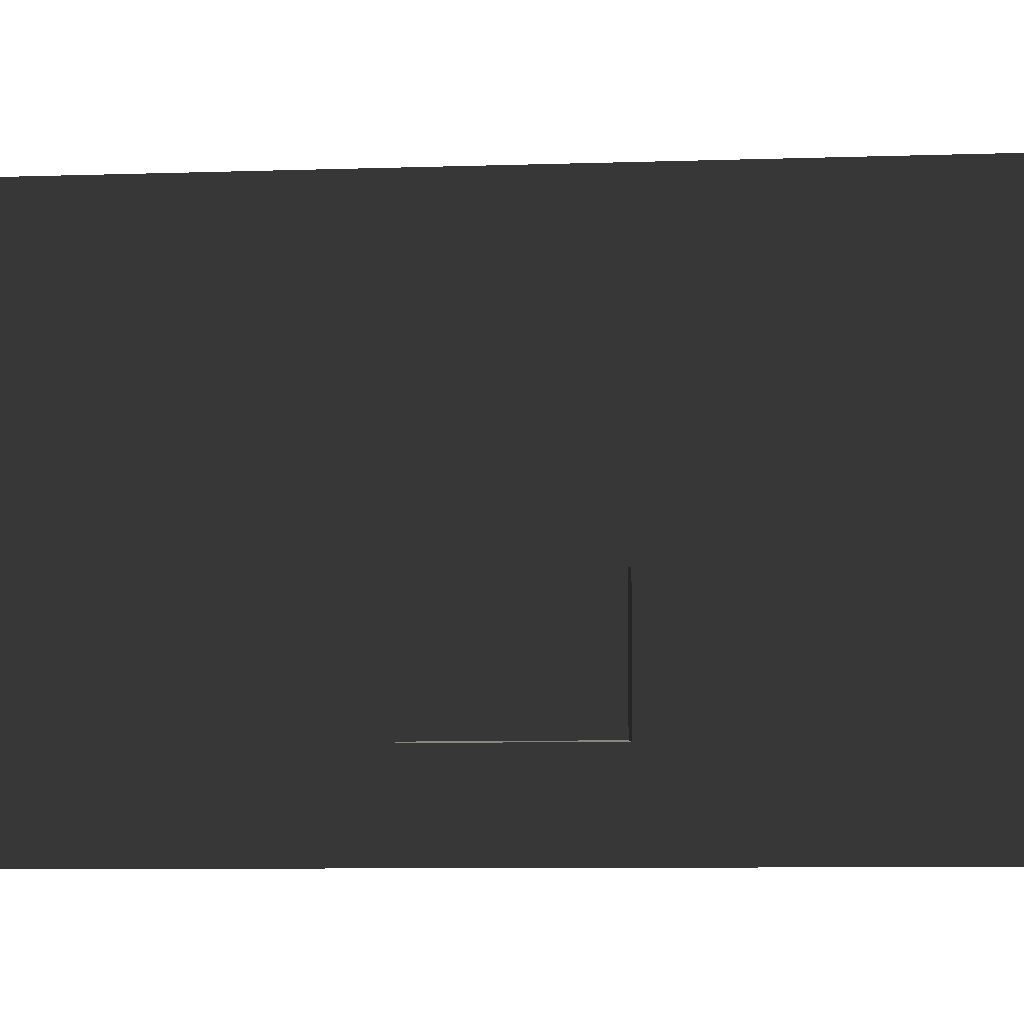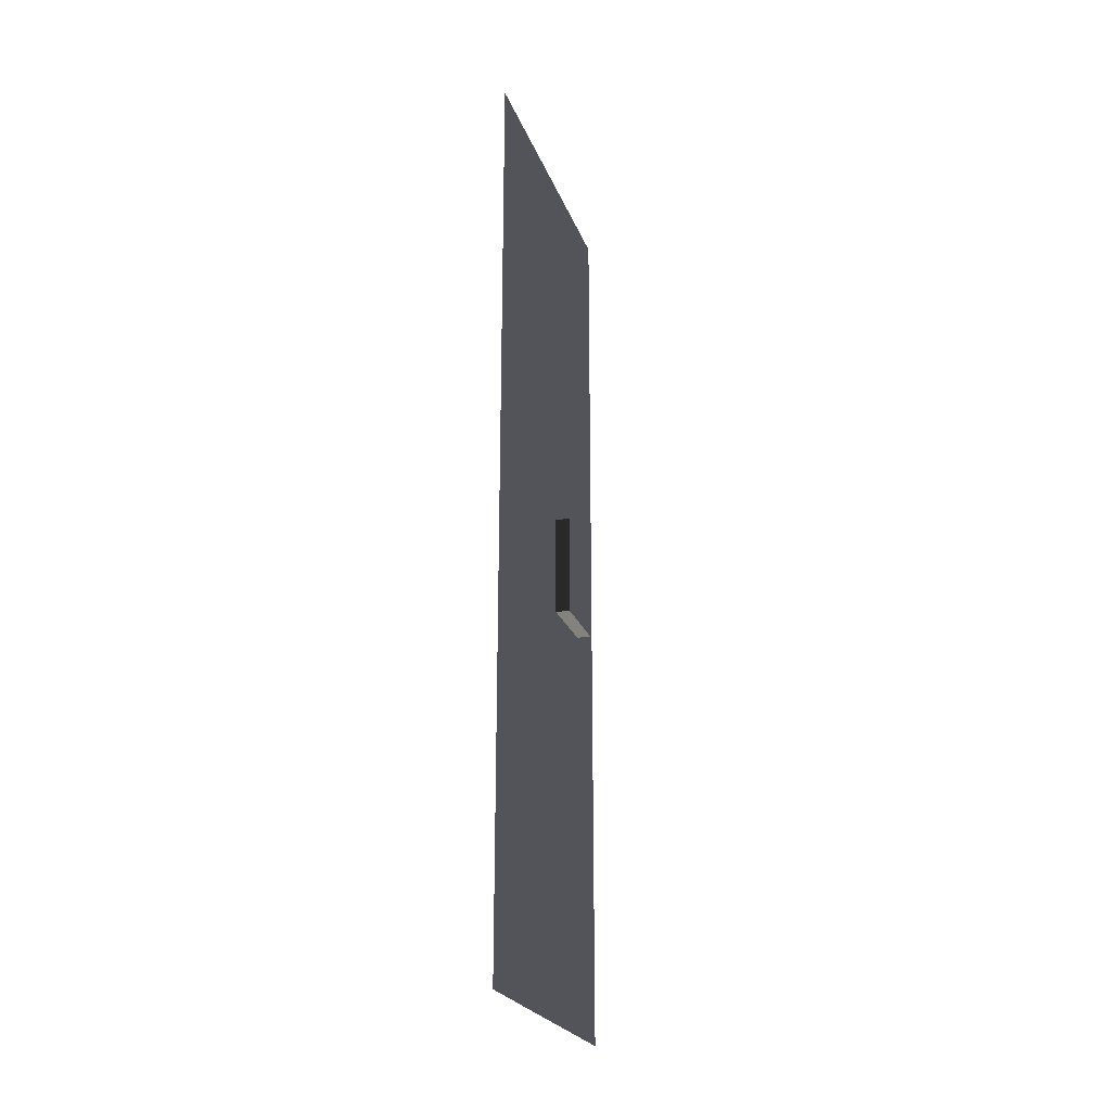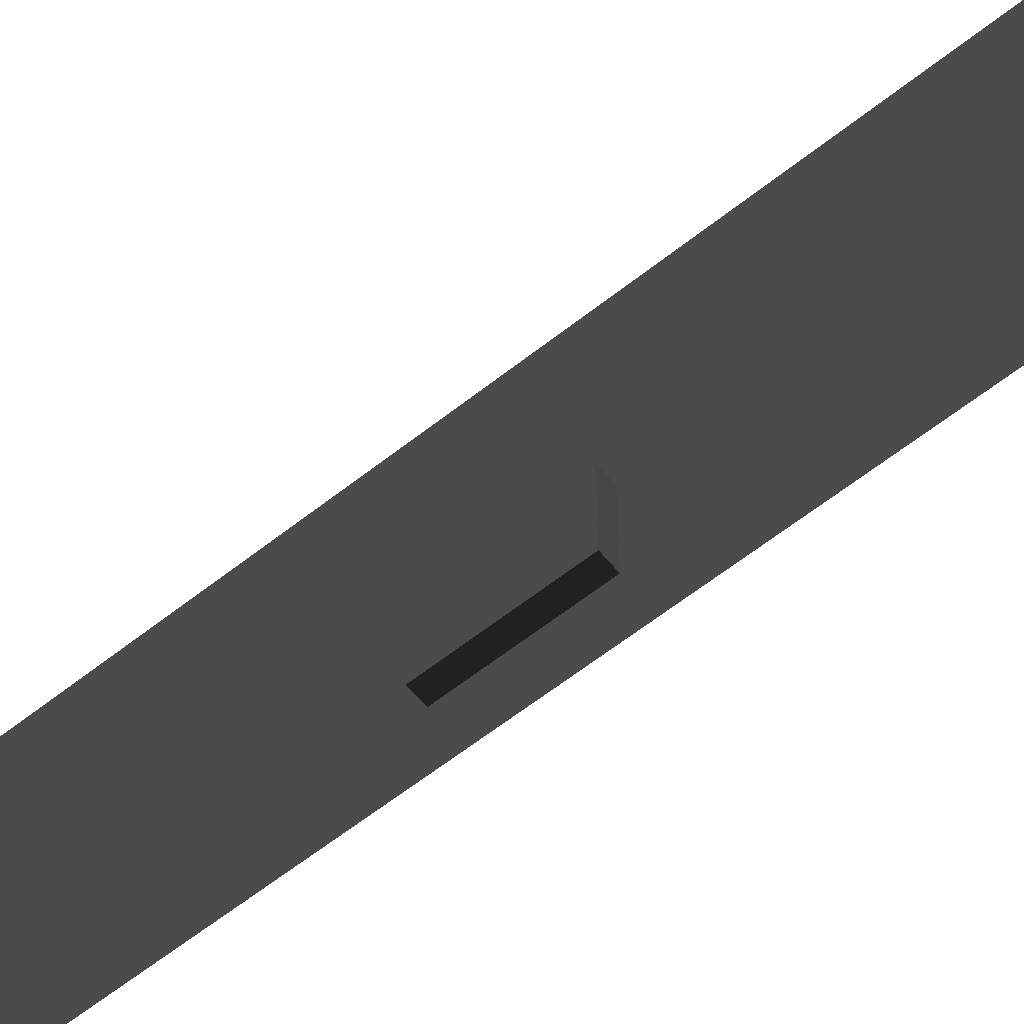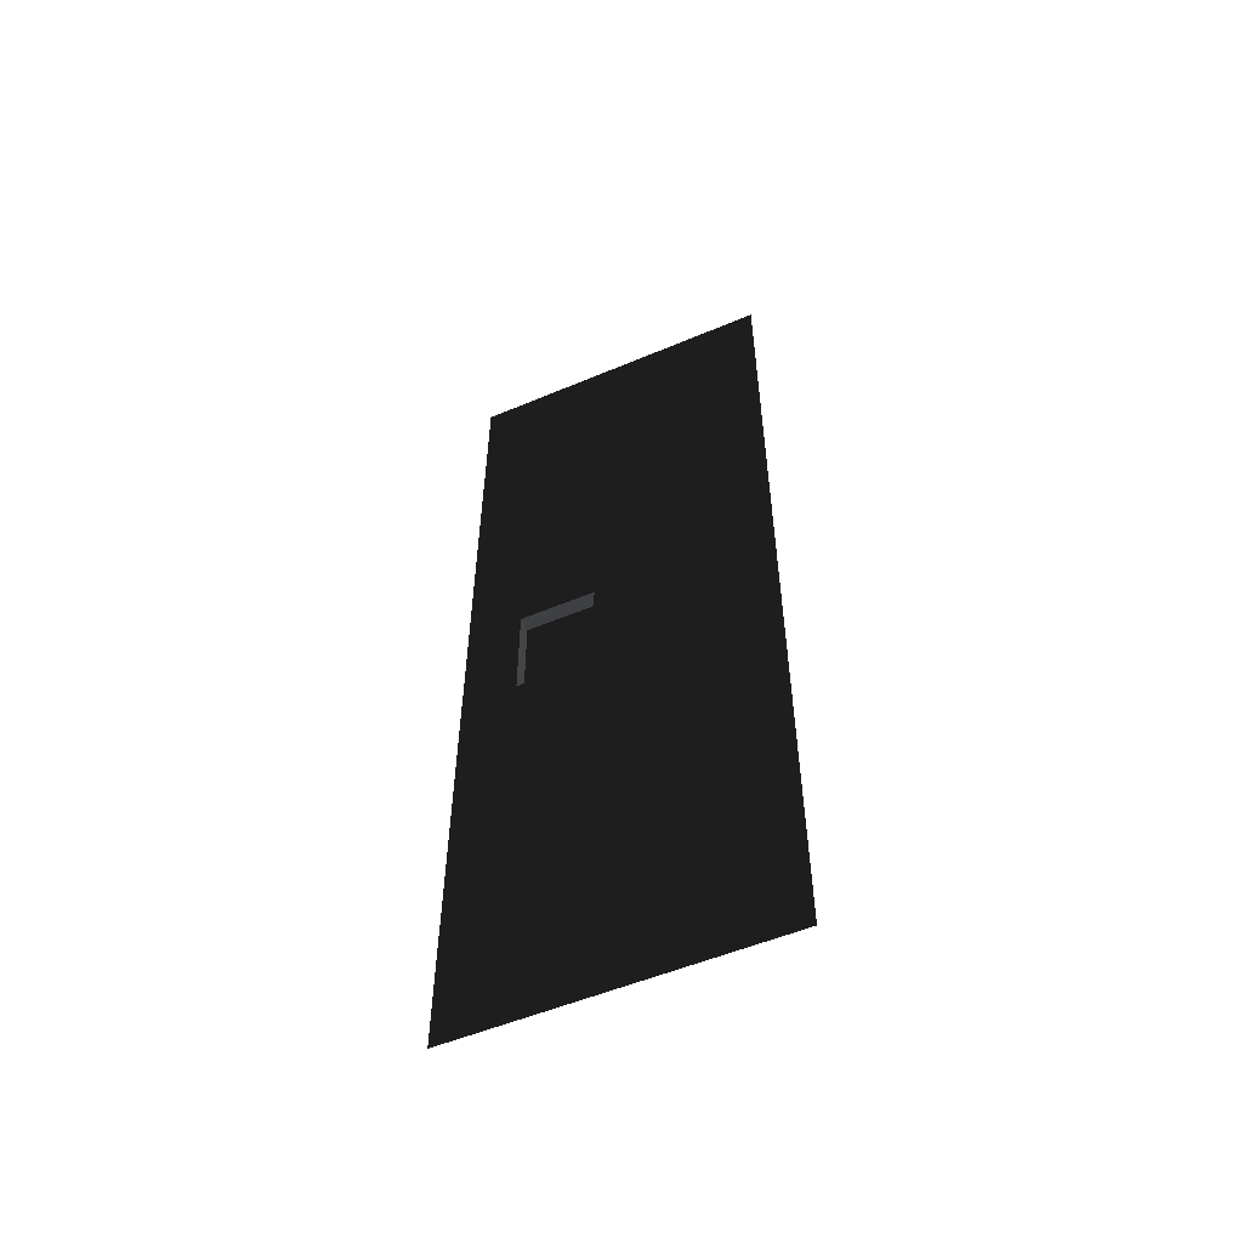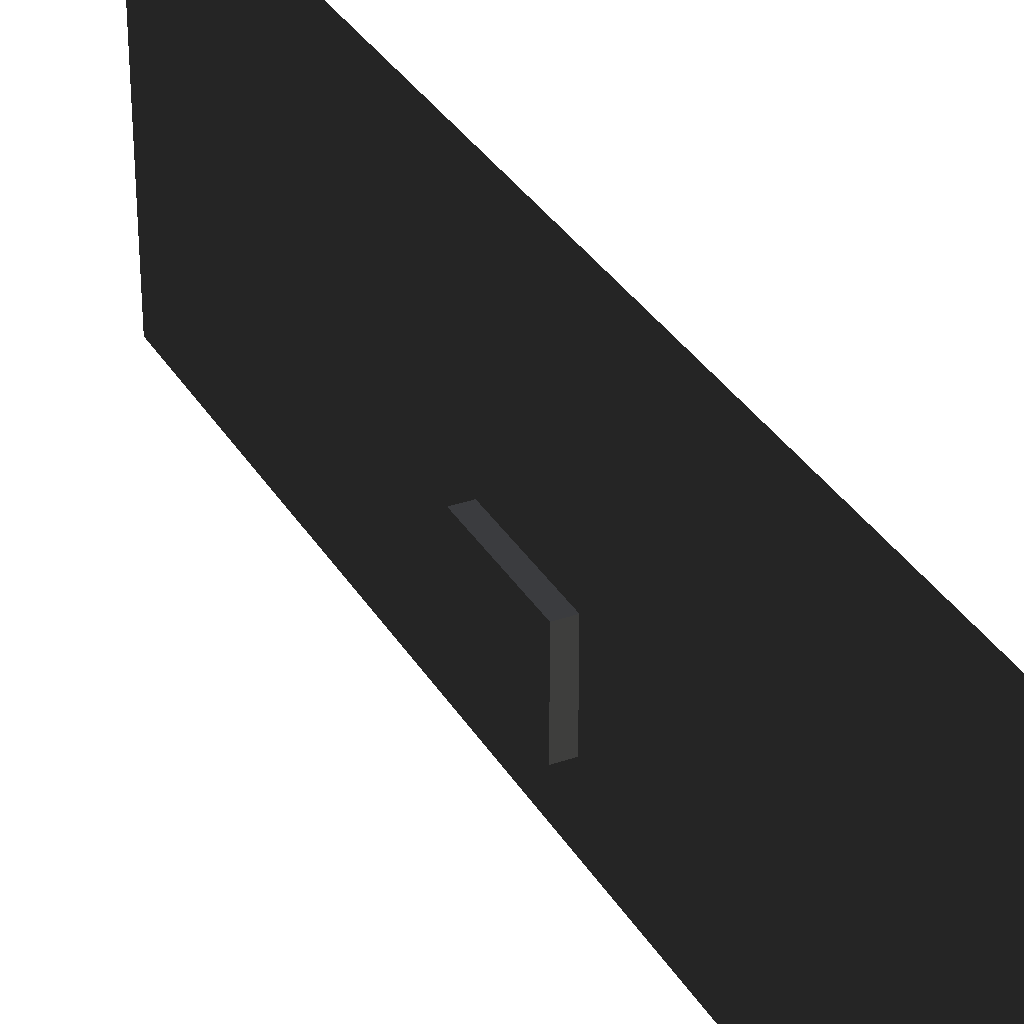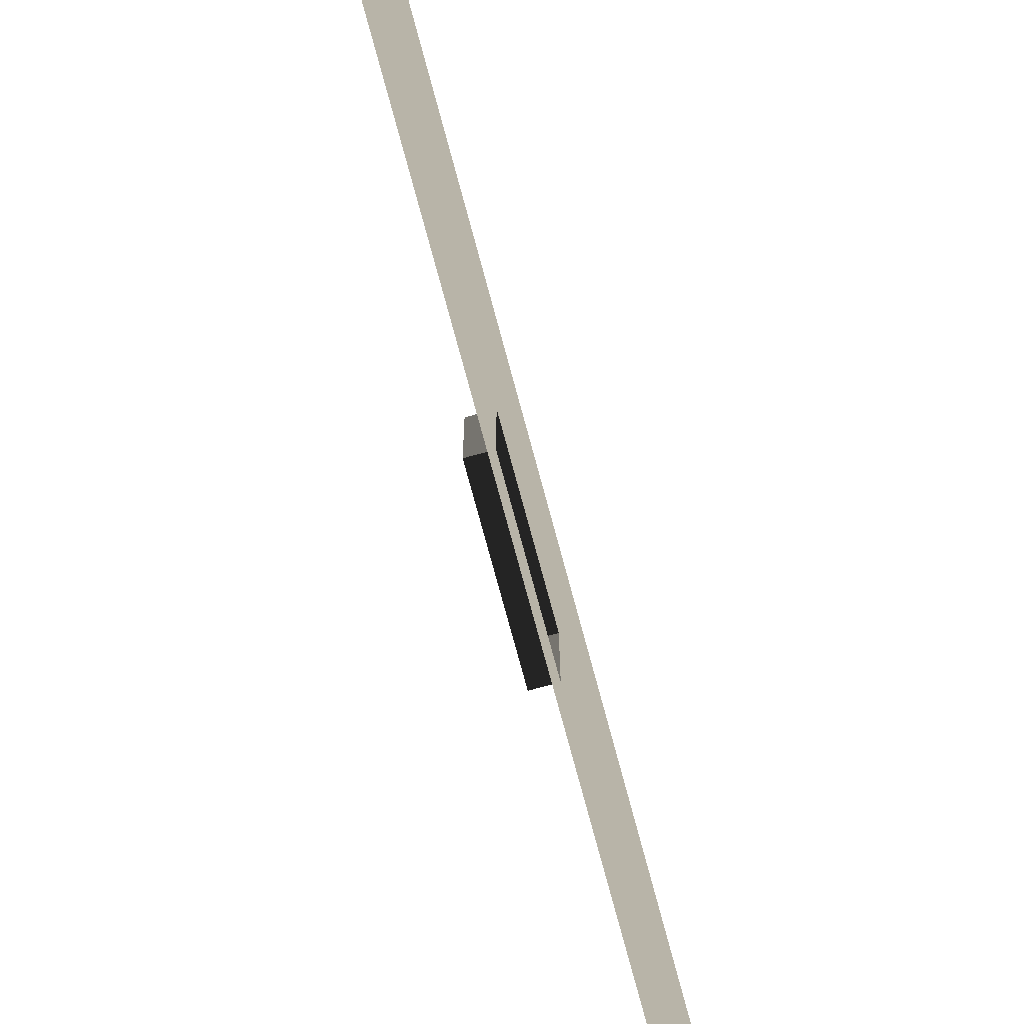
<metadata>
{"format":"obj","ext":"obj","renderer":"f3d","projection":"perspective","resolution":1024,"background":"white","views":[{"elev":-5.7,"azim":-82.5,"up":"+Y"},{"elev":-23.8,"azim":-162.7,"up":"+Z"},{"elev":-60.8,"azim":-51.0,"up":"+Y"},{"elev":-54.2,"azim":114.1,"up":"+Z"},{"elev":32.4,"azim":-26.1,"up":"+Y"},{"elev":-75.9,"azim":15.1,"up":"+Y"}]}
</metadata>
<code>
v 4.217e-09 1.106e-05 -0.0001963
v 2.399e-05 -157.5 157.5
v 2.399e-05 3.318e-05 157.5
v 4.217e-09 -157.5 -0.0001963
v -7.232 -129.7 262.5
v -7.232 -91.24 210
v -7.232 -129.7 210
v -7.232 -91.24 262.5
v 2.44e-06 -91.24 262.5
v -7.232 -129.7 262.5
v 2.44e-06 -129.7 262.5
v -7.232 -91.24 262.5
v 2.44e-06 -129.7 262.5
v -7.232 -129.7 210
v -5.556e-06 -129.7 210
v -7.232 -129.7 262.5
v -5.556e-06 -129.7 210
v -7.232 -91.24 210
v -5.556e-06 -91.24 210
v -7.232 -129.7 210
v -5.556e-06 -91.24 210
v -7.232 -91.24 262.5
v 2.44e-06 -91.24 262.5
v -7.232 -91.24 210
v 1.044e-05 -3.318e-05 315
v 3.443e-05 -157.5 472.4
v 3.443e-05 5.529e-05 472.4
v 1.044e-05 -157.5 315
v -5.556e-06 -129.7 210
v 2.399e-05 3.318e-05 157.5
v 2.399e-05 -157.5 157.5
v 1.044e-05 -157.5 315
v -5.556e-06 -91.24 210
v 2.44e-06 -129.7 262.5
v 2.44e-06 -91.24 262.5
v 1.044e-05 -3.318e-05 315
g B3_BricksWall3X_7629_124
f 1 3 2
f 2 4 1
f 5 7 6
f 6 8 5
f 9 11 10
f 10 12 9
f 13 15 14
f 14 16 13
f 17 19 18
f 18 20 17
f 21 23 22
f 22 24 21
f 25 27 26
f 26 28 25
f 29 31 30
f 32 31 29
f 30 33 29
f 29 34 32
f 35 33 30
f 32 34 35
f 30 36 35
f 35 36 32

</code>
